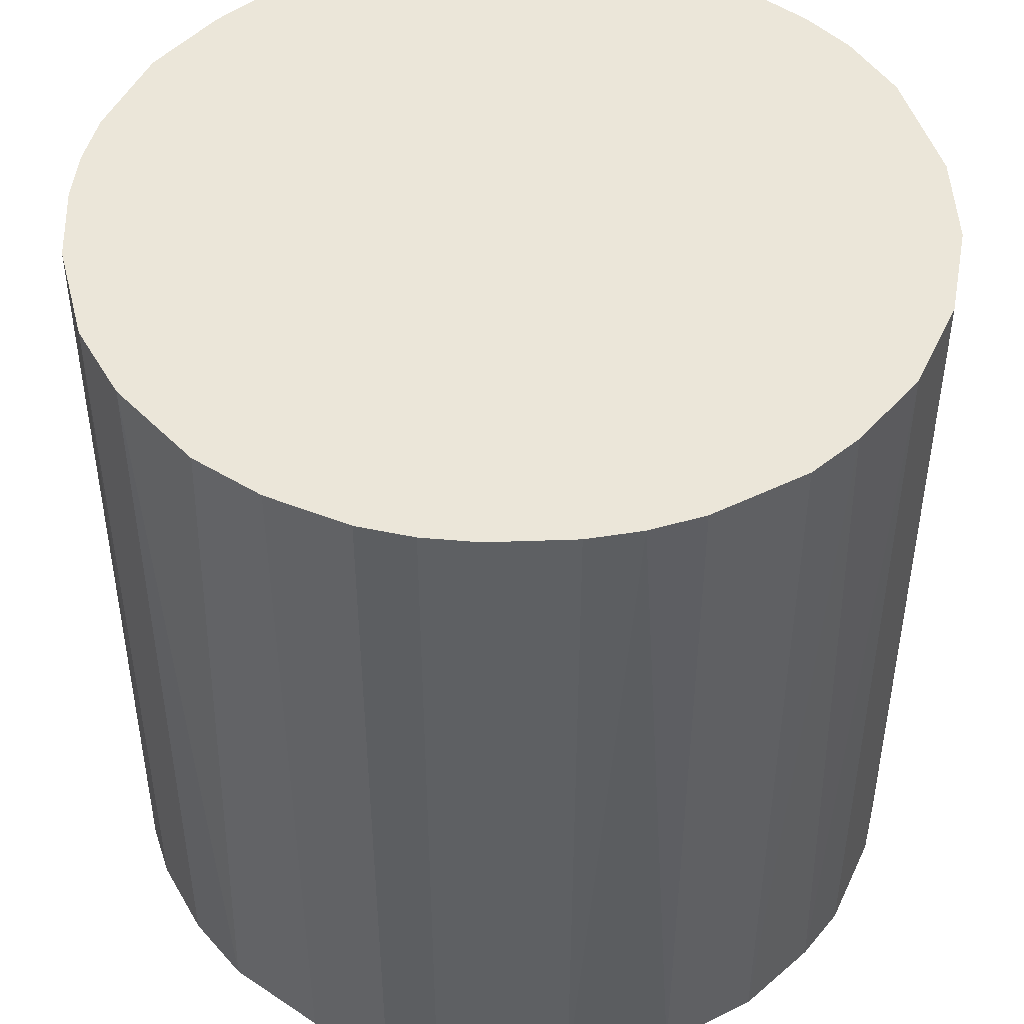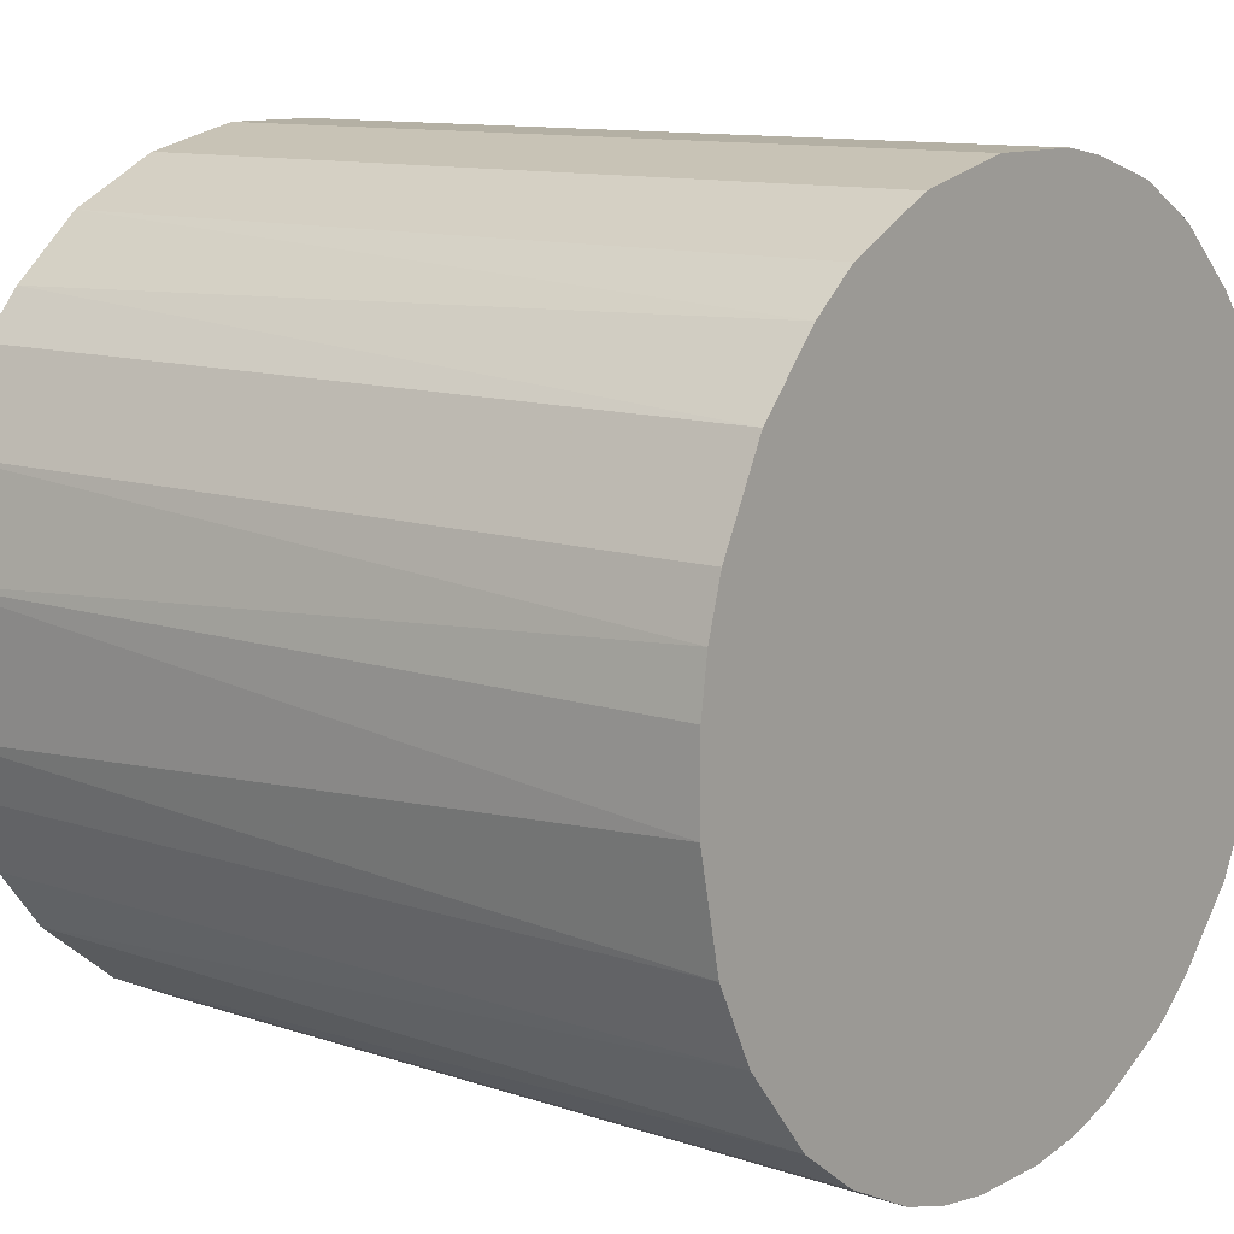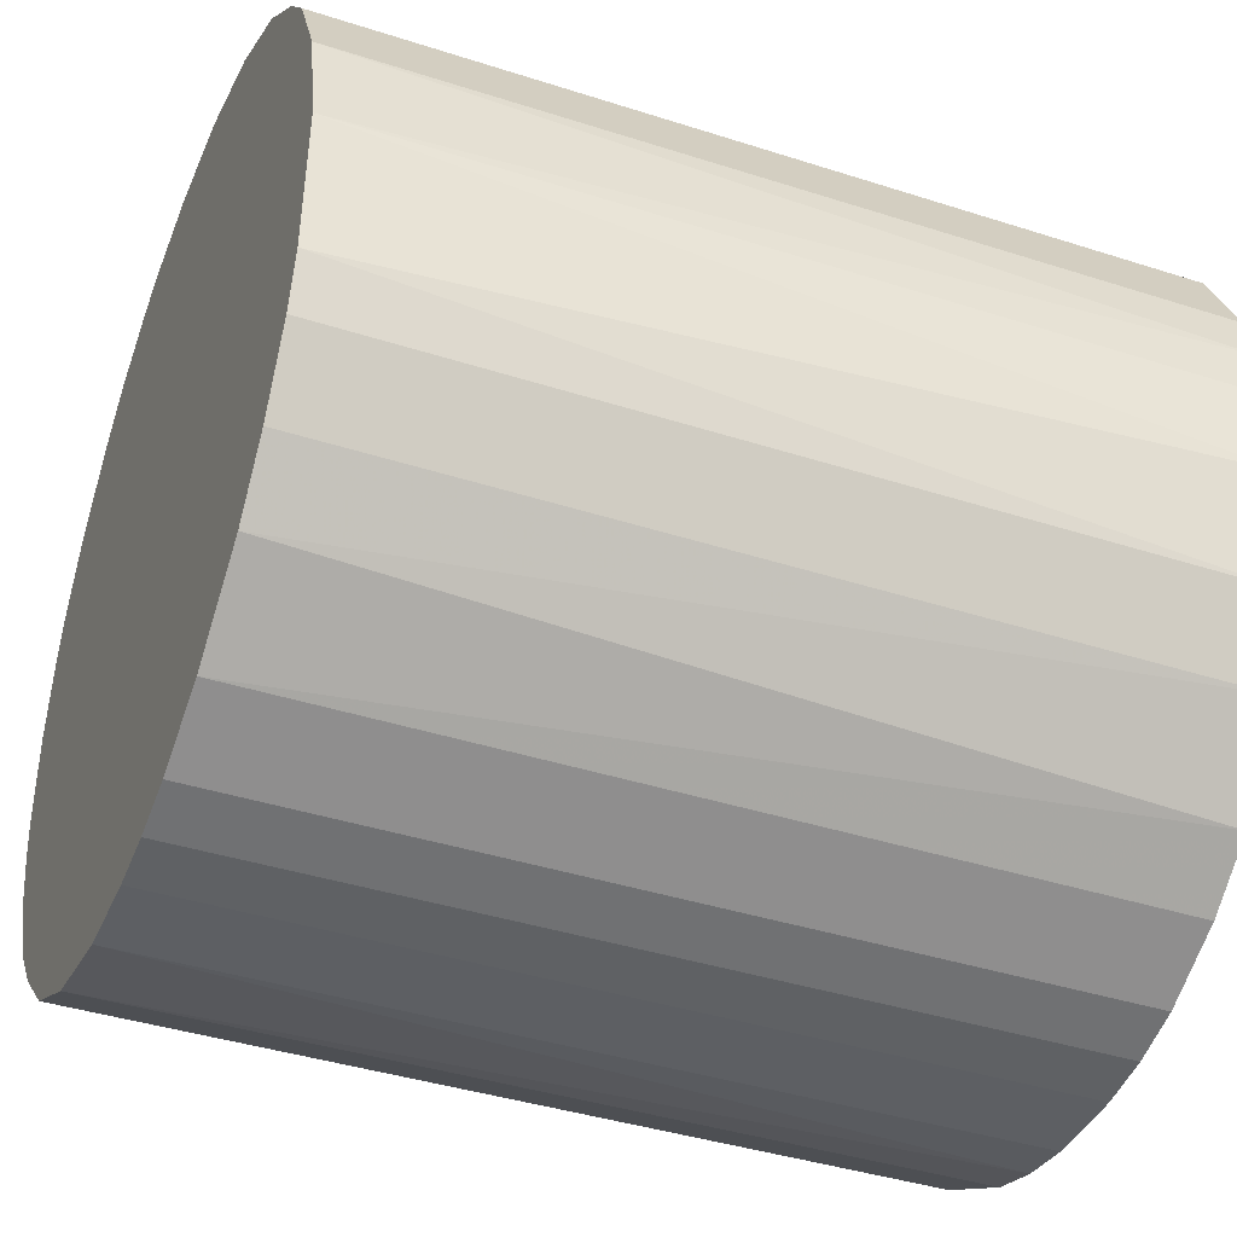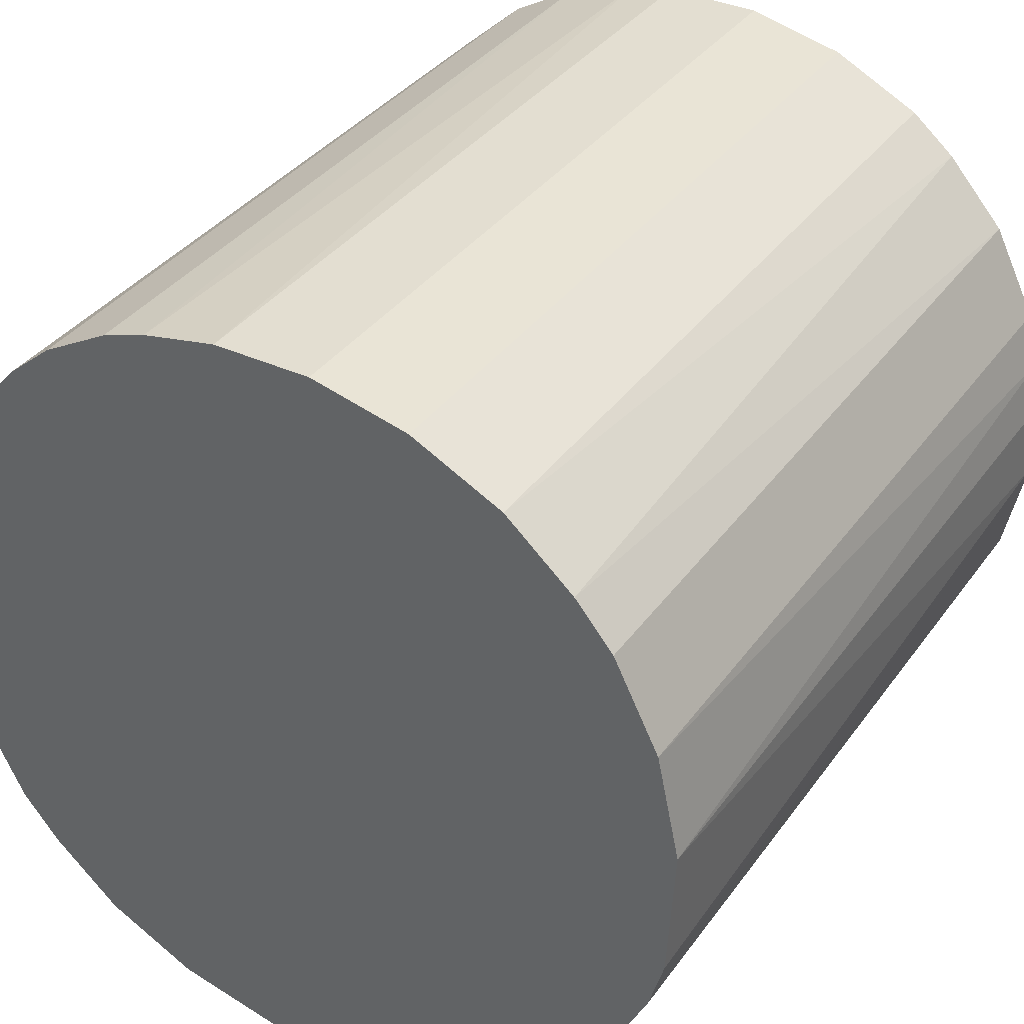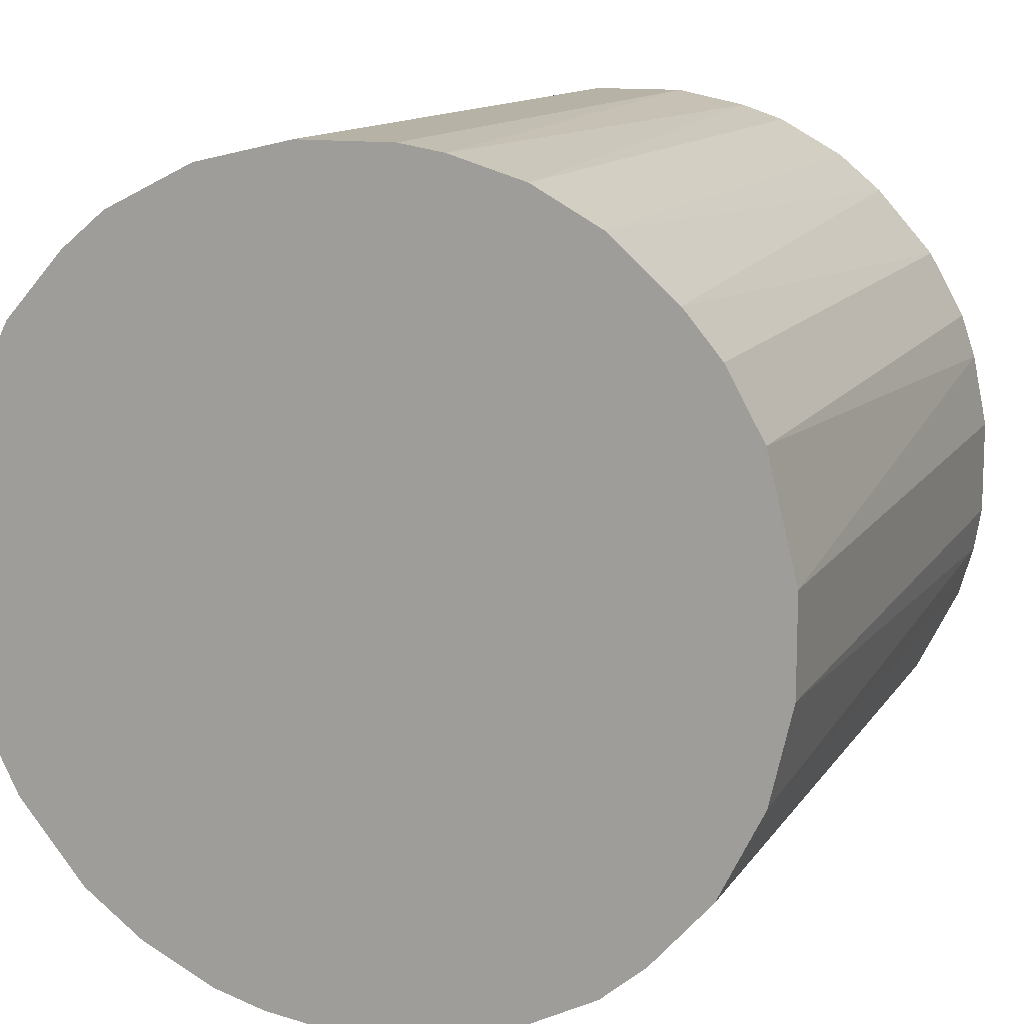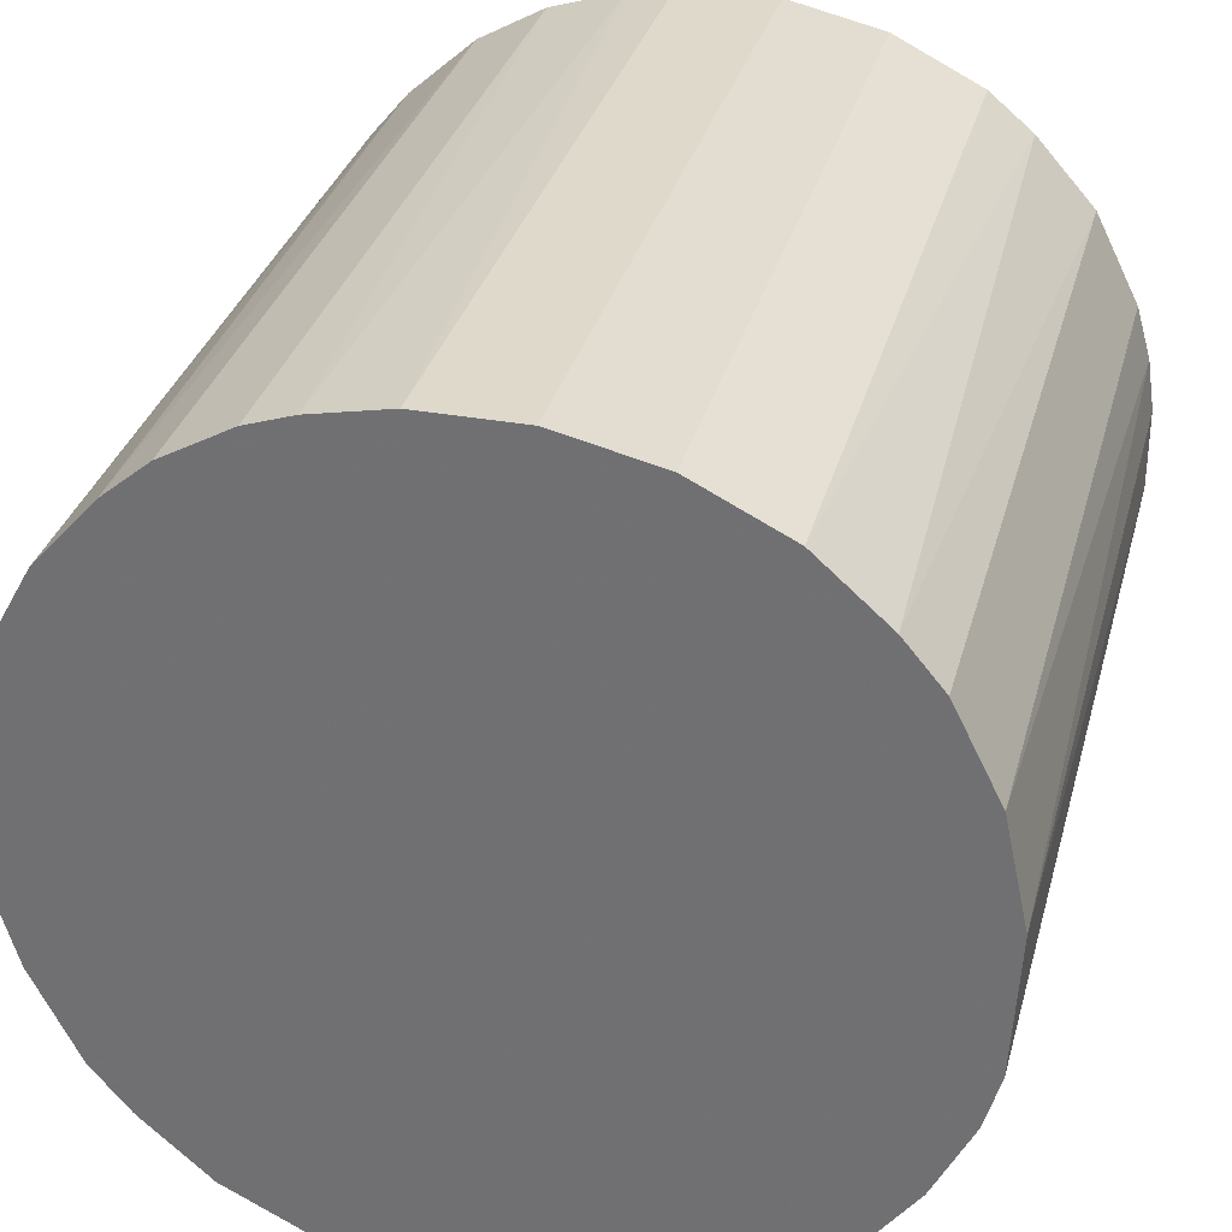
<metadata>
{"format":"obj","ext":"obj","renderer":"f3d","projection":"perspective","resolution":1024,"background":"white","views":[{"elev":47.1,"azim":-2.3,"up":"+Z"},{"elev":11.4,"azim":-50.9,"up":"+Y"},{"elev":-39.8,"azim":-111.8,"up":"+Y"},{"elev":36.1,"azim":-148.9,"up":"+Y"},{"elev":12.4,"azim":20.8,"up":"+Y"},{"elev":32.3,"azim":-165.6,"up":"+Y"}]}
</metadata>
<code>
o convex_0
v -0.006831 -0.02921 -0.02947
v 0.003534 0.02973 0.02947
v 0.006806 0.02918 0.02947
v -0.006831 -0.02921 0.02947
v 0.02918 -0.006831 -0.02947
v -0.02484 0.01717 -0.02947
v -0.02976 -0.003011 0.02947
v 0.02482 -0.0172 0.02947
v 0.02045 0.02209 -0.02947
v 0.02755 0.01226 0.02947
v -0.02539 -0.01611 -0.02947
v -0.02047 0.02209 0.02947
v -0.003559 0.02973 -0.02947
v 0.01718 -0.02484 -0.02947
v -0.02047 -0.02211 0.02947
v 0.01063 -0.02811 0.02947
v -0.02976 0.002981 -0.02947
v -0.02811 0.01063 0.02947
v 0.02864 0.00899 -0.02947
v 0.02973 -0.003559 0.02947
v 0.01718 0.02482 0.02947
v 0.00899 0.02864 -0.02947
v 0.002986 -0.02976 -0.02947
v -0.01065 0.02809 0.02947
v -0.0172 0.02481 -0.02947
v -0.01611 -0.02539 -0.02947
v 0.02482 -0.0172 -0.02947
v -0.02811 -0.01065 0.02947
v -0.02921 -0.006831 -0.02947
v 0.02045 -0.02211 0.02947
v 0.02482 0.01718 0.02947
v 0.02482 0.01718 -0.02947
v 0.002986 -0.02976 0.02947
v 0.02973 0.003534 -0.02947
v 0.02973 0.003534 0.02947
v 0.02809 -0.01065 0.02947
v -0.01065 -0.02811 0.02947
v -0.02811 0.01063 -0.02947
v 0.01063 -0.02811 -0.02947
v -0.02484 0.01717 0.02947
v -0.01065 0.02809 -0.02947
v 0.01226 0.02754 -0.02947
v -0.003559 0.02973 0.02947
v -0.02921 0.006806 0.02947
v -0.02539 -0.01611 0.02947
v -0.02211 -0.02047 -0.02947
v 0.003534 0.02973 -0.02947
v 0.01226 0.02754 0.02947
v 0.01718 -0.02484 0.02947
v -0.0172 0.02481 0.02947
v -0.003011 -0.02976 0.02947
v -0.01611 -0.02539 0.02947
v 0.02809 -0.01065 -0.02947
v -0.02211 0.02045 -0.02947
v 0.02209 -0.02047 -0.02947
v 0.02209 0.02044 0.02947
v 0.01718 0.02482 -0.02947
v -0.02811 -0.01065 -0.02947
v -0.01065 -0.02811 -0.02947
v 0.006806 -0.02921 0.02947
v 0.02973 -0.003559 -0.02947
v 0.02755 0.01226 -0.02947
v -0.003011 -0.02976 -0.02947
v -0.02976 0.002981 0.02947
f 44 17 64
f 3 2 4
f 5 1 6
f 4 2 7
f 3 4 8
f 5 6 9
f 3 8 10
f 6 1 11
f 7 2 12
f 9 6 13
f 1 5 14
f 4 7 15
f 8 4 16
f 6 11 17
f 7 12 18
f 5 9 19
f 10 8 20
f 3 10 21
f 9 13 22
f 1 14 23
f 12 2 24
f 13 6 25
f 11 1 26
f 14 5 27
f 15 7 28
f 7 17 29
f 17 11 29
f 28 7 29
f 8 16 30
f 21 10 31
f 19 9 32
f 31 10 32
f 16 4 33
f 5 19 34
f 20 34 35
f 19 10 35
f 10 20 35
f 34 19 35
f 5 20 36
f 20 8 36
f 8 27 36
f 1 4 37
f 4 15 37
f 6 17 38
f 18 6 38
f 14 16 39
f 23 14 39
f 6 18 40
f 18 12 40
f 24 13 41
f 13 25 41
f 25 24 41
f 9 22 42
f 2 13 43
f 24 2 43
f 13 24 43
f 7 18 44
f 38 17 44
f 18 38 44
f 15 28 45
f 28 11 45
f 11 26 46
f 26 15 46
f 45 11 46
f 15 45 46
f 2 3 47
f 13 2 47
f 3 22 47
f 22 13 47
f 3 21 48
f 22 3 48
f 21 42 48
f 42 22 48
f 16 14 49
f 30 16 49
f 14 30 49
f 12 24 50
f 24 25 50
f 25 12 50
f 4 1 51
f 33 4 51
f 23 33 51
f 15 26 52
f 37 15 52
f 26 37 52
f 27 5 53
f 5 36 53
f 36 27 53
f 25 6 54
f 12 25 54
f 6 40 54
f 40 12 54
f 27 8 55
f 14 27 55
f 8 30 55
f 30 14 55
f 9 21 56
f 21 31 56
f 32 9 56
f 31 32 56
f 21 9 57
f 42 21 57
f 9 42 57
f 11 28 58
f 29 11 58
f 28 29 58
f 26 1 59
f 1 37 59
f 37 26 59
f 16 33 60
f 33 23 60
f 39 16 60
f 23 39 60
f 20 5 61
f 5 34 61
f 34 20 61
f 10 19 62
f 19 32 62
f 32 10 62
f 1 23 63
f 51 1 63
f 23 51 63
f 17 7 64
f 7 44 64

</code>
